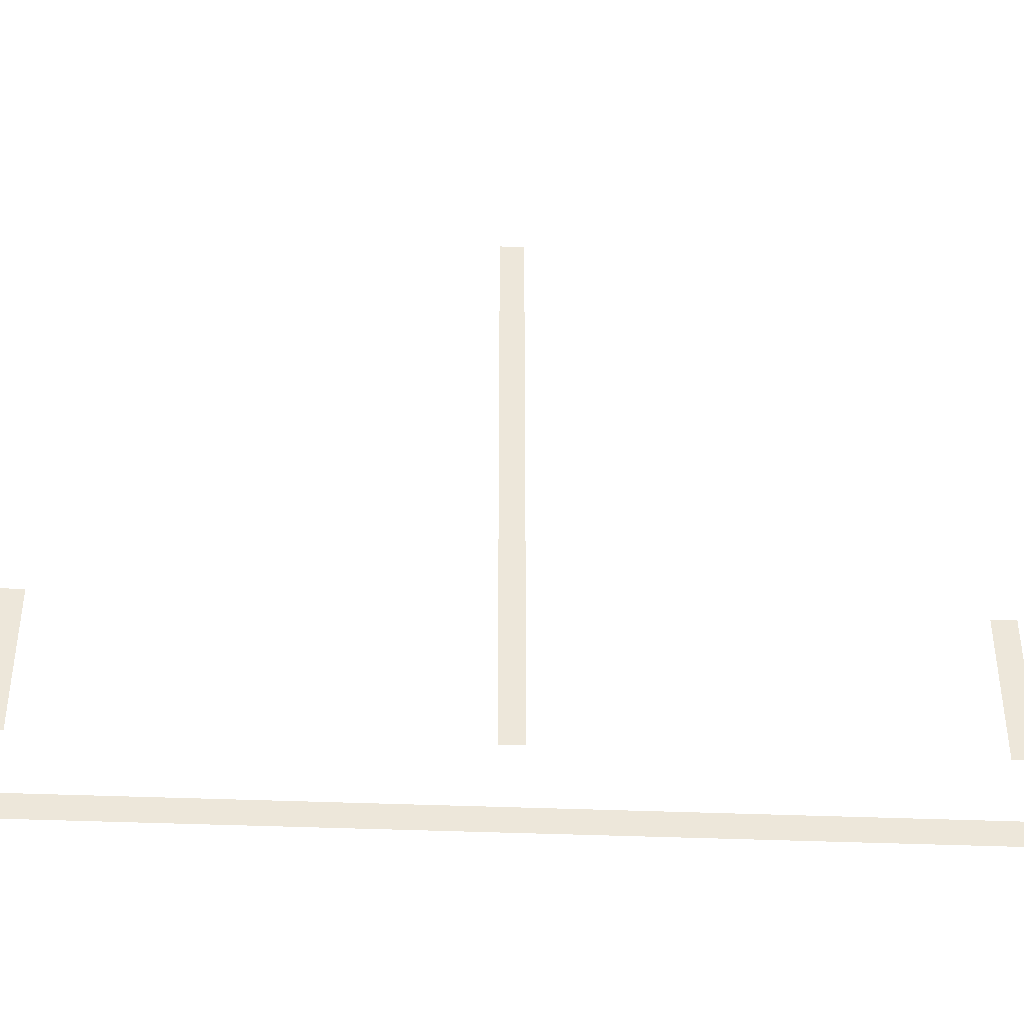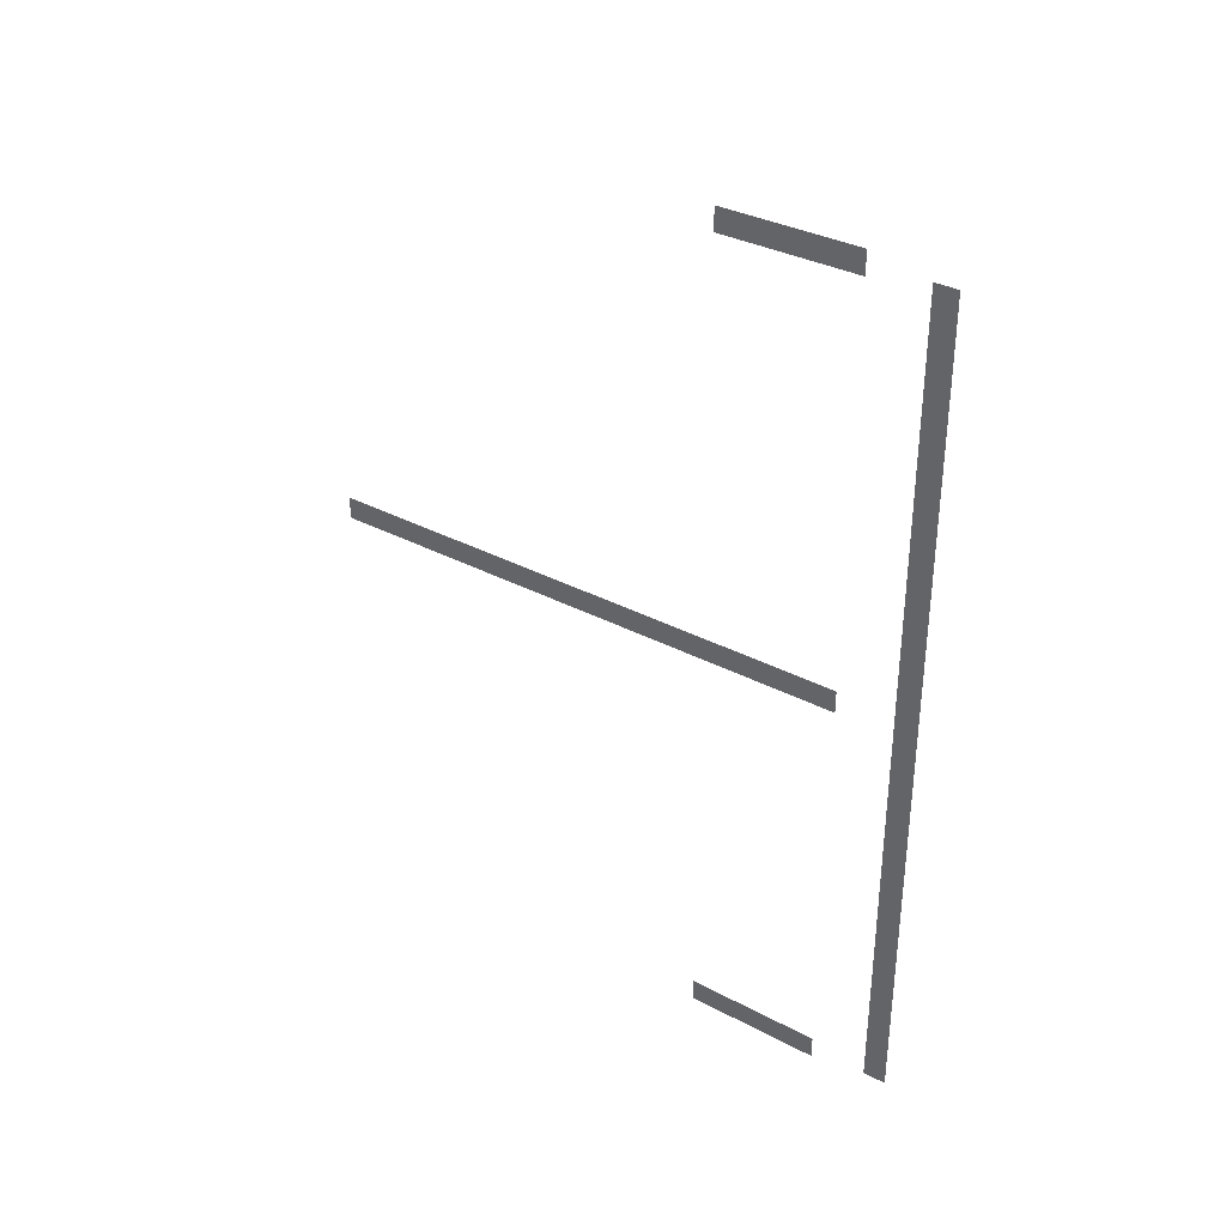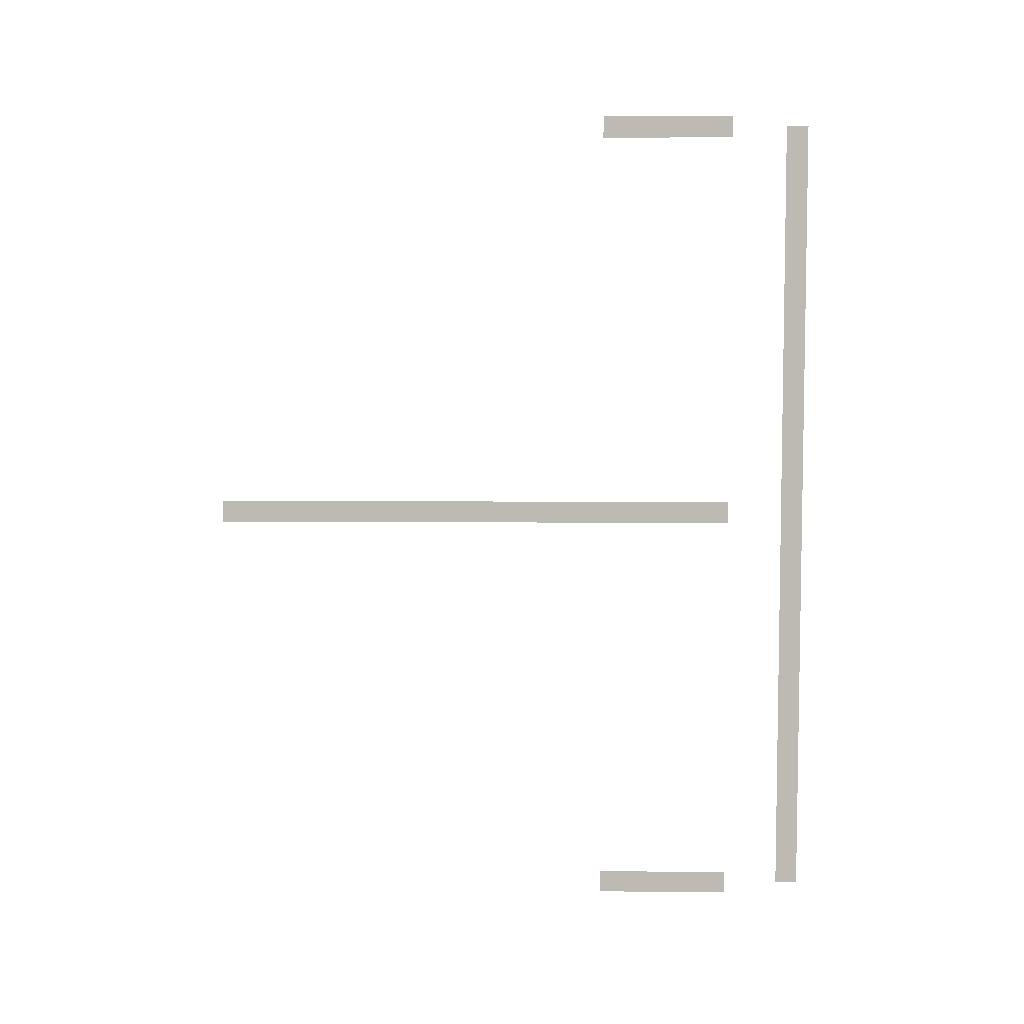
<metadata>
{"format":"obj","ext":"obj","renderer":"f3d","projection":"perspective","resolution":1024,"background":"white","views":[{"elev":-38.0,"azim":86.9,"up":"+Z"},{"elev":34.2,"azim":125.5,"up":"+Y"},{"elev":6.1,"azim":90.7,"up":"+Y"}]}
</metadata>
<code>
o Plane.003
v -1e-06 0.0254 0.1524
v -1e-06 -0.0254 0.1524
v 1e-06 -0.0254 1.372
v 1e-06 0.0254 1.372
f 1 4 3
f 2 1 3
o Plane.002
v -1e-06 -0.889 0.1524
v -1e-06 -0.9398 0.1524
v 1e-06 -0.9398 0.4572
v 1e-06 -0.889 0.4572
f 5 8 7
f 6 5 7
o Plane.001
v -1e-06 0.9398 0.1524
v -1e-06 0.889 0.1524
v 1e-06 0.889 0.4572
v 1e-06 0.9398 0.4572
f 9 12 11
f 10 9 11
o Plane
v -1e-06 0.9144 -0.0254
v -1e-06 -0.9144 -0.0254
v 1e-06 -0.9144 0.0254
v 1e-06 0.9144 0.0254
f 13 16 15
f 14 13 15

</code>
